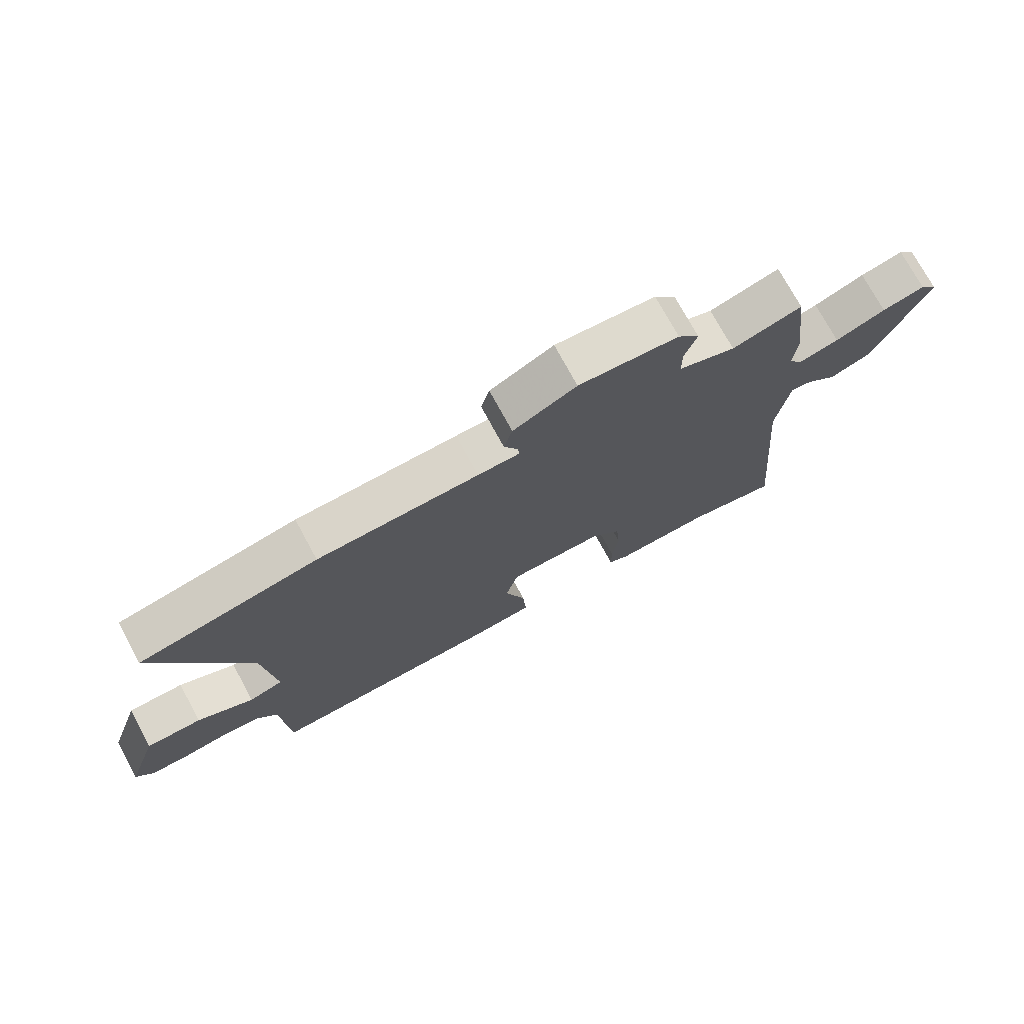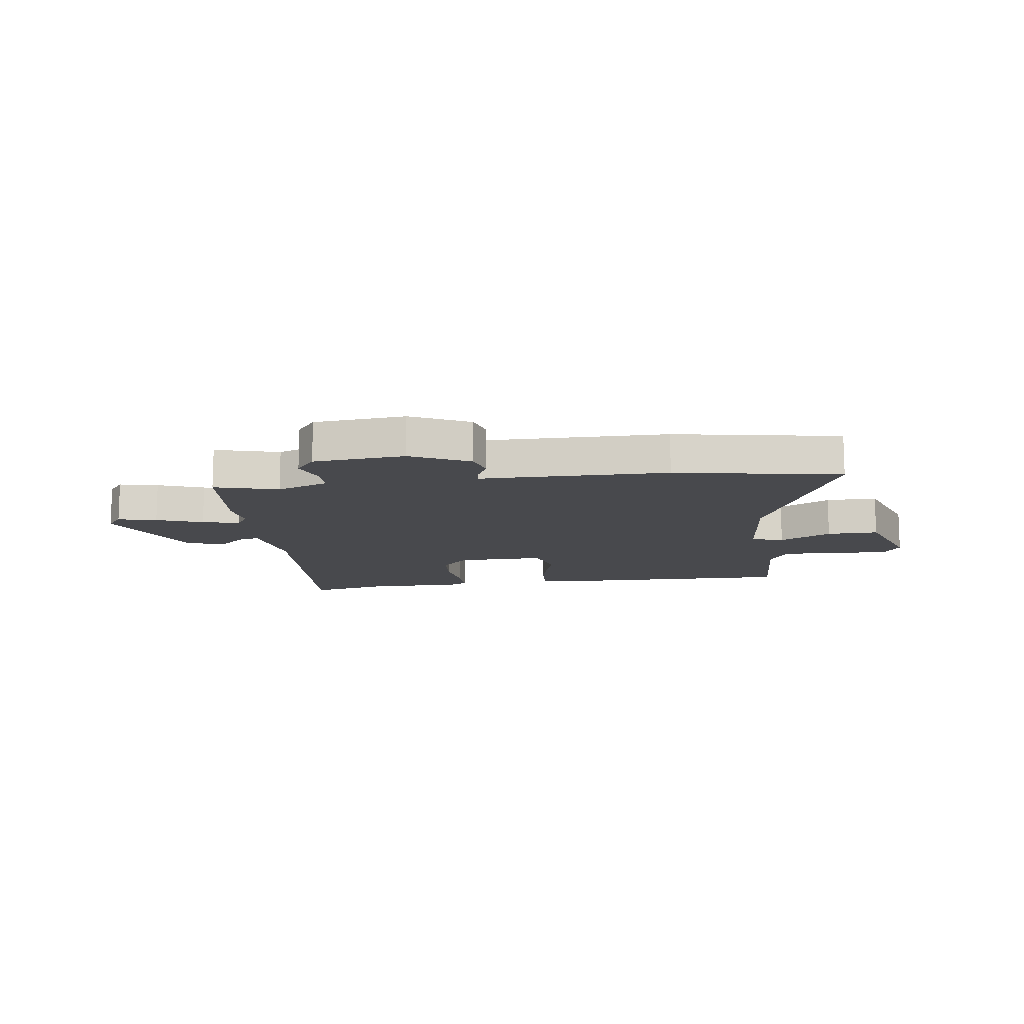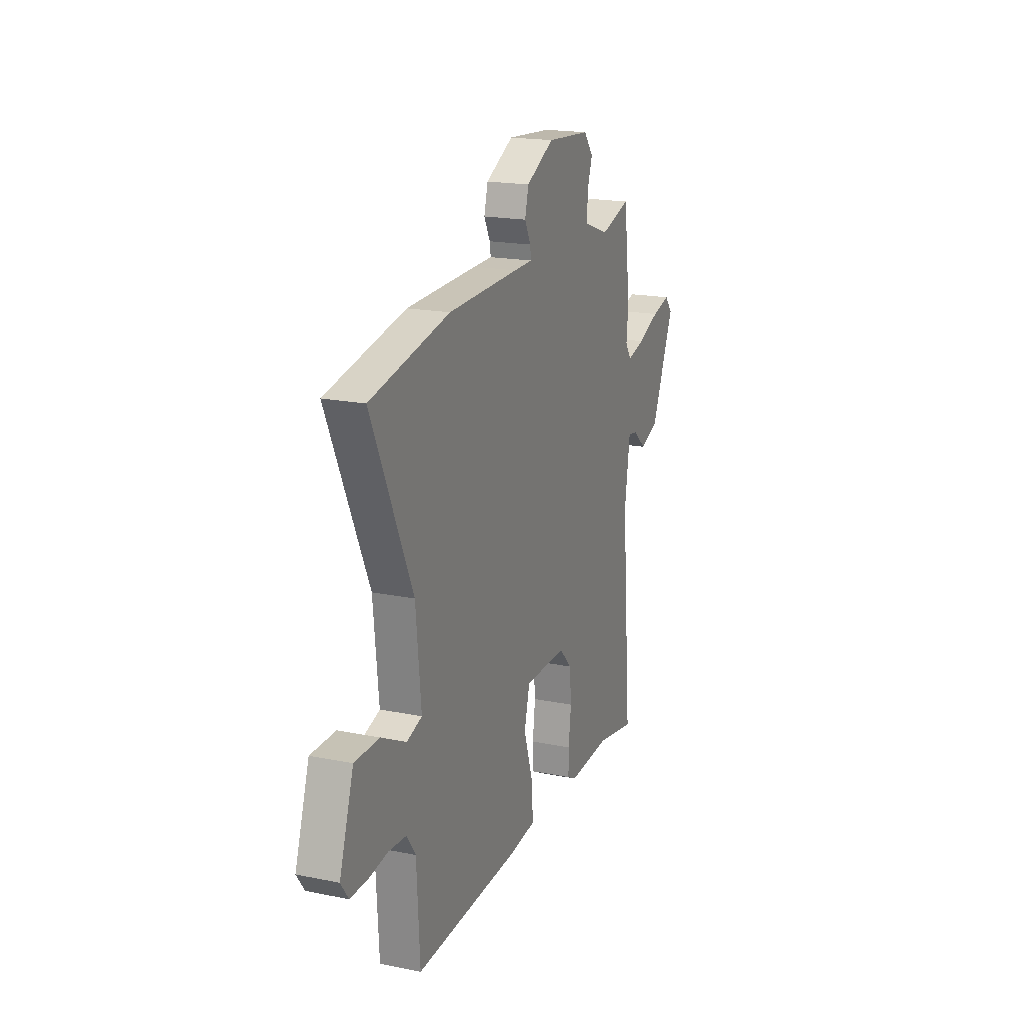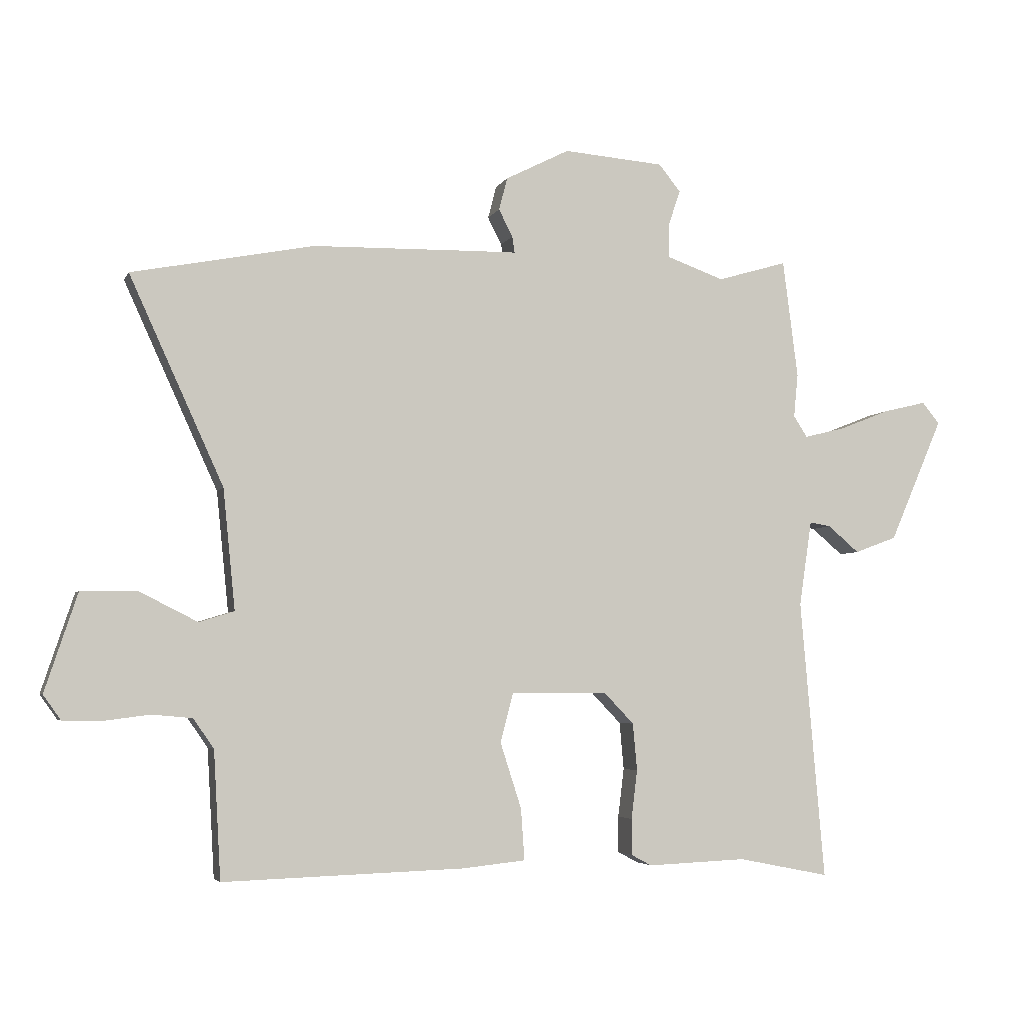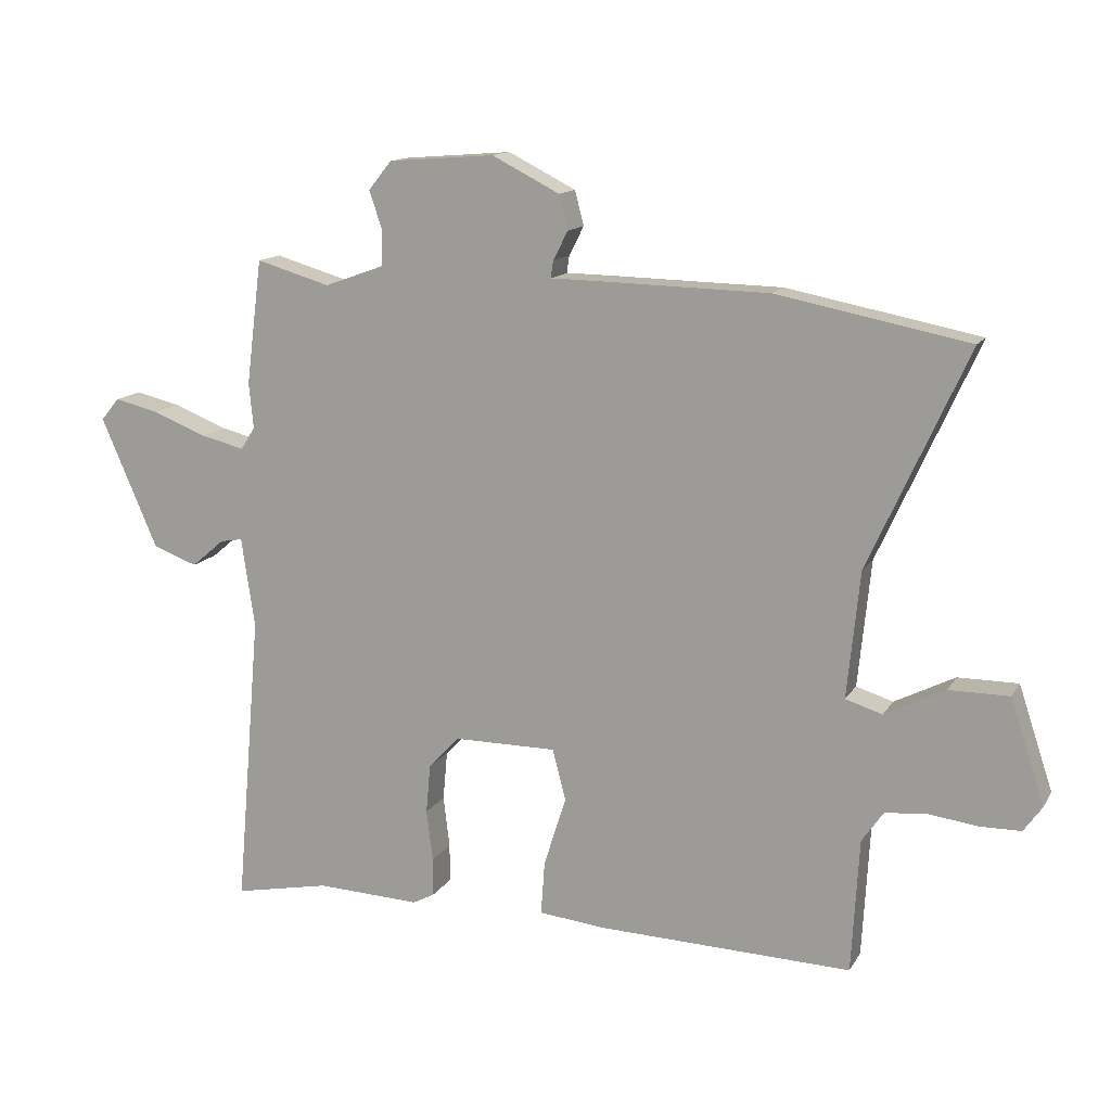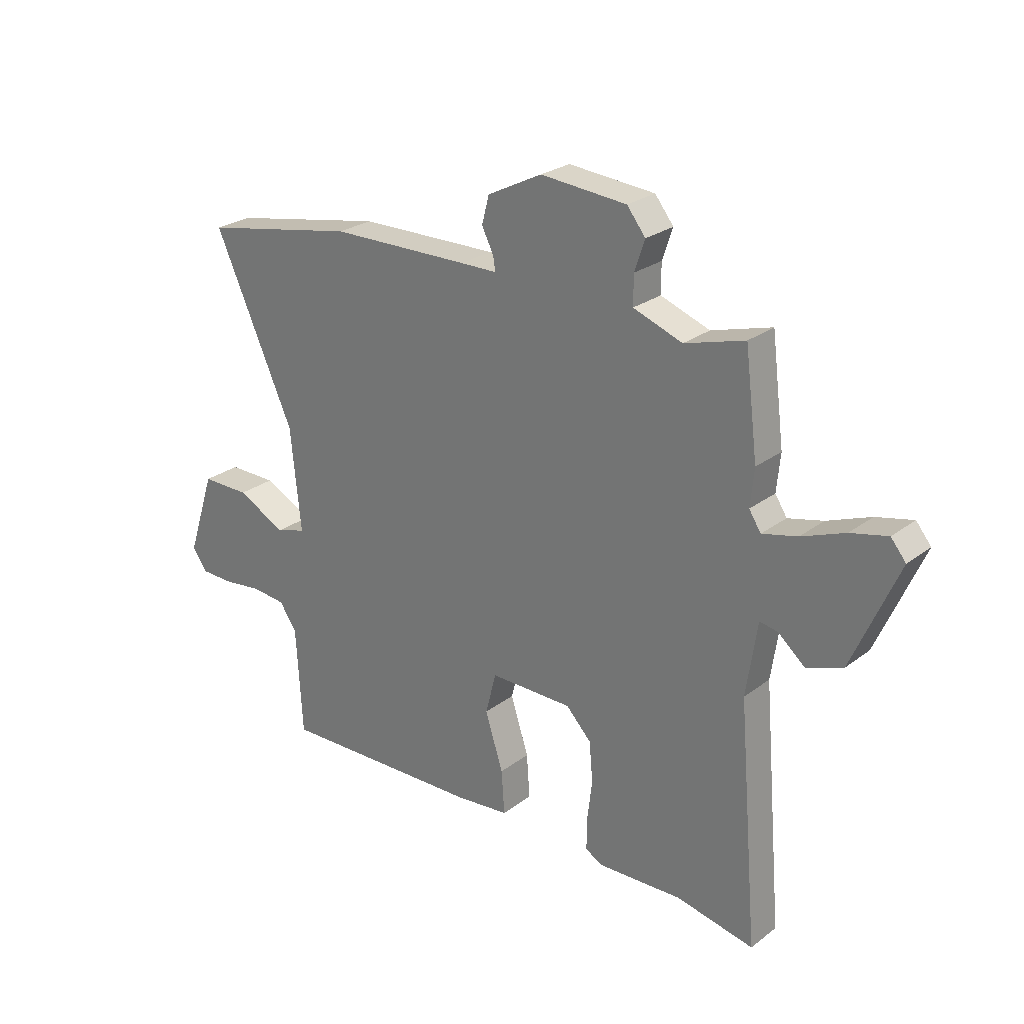
<metadata>
{"format":"obj","ext":"obj","renderer":"f3d","projection":"perspective","resolution":1024,"background":"white","views":[{"elev":74.0,"azim":151.6,"up":"+Z"},{"elev":-12.5,"azim":8.7,"up":"+Y"},{"elev":18.9,"azim":111.0,"up":"+Z"},{"elev":-4.4,"azim":164.1,"up":"+Z"},{"elev":13.5,"azim":20.4,"up":"+Z"},{"elev":25.8,"azim":-139.8,"up":"+Z"}]}
</metadata>
<code>
v 0.335 0.07 0.532
v 0.637 0.07 0.473
v 0.481 0.07 0.13
v 0.461 0.07 -0.069
v 0.519 0.07 -0.087
v 0.614 0.07 -0.039
v 0.708 0.07 -0.039
v 0.762 0.07 -0.202
v 0.733 0.07 -0.243
v 0.669 0.07 -0.244
v 0.593 0.07 -0.234
v 0.526 0.07 -0.24
v 0.492 0.07 -0.289
v 0.48 0.07 -0.5
v 0.081 0.07 -0.487
v -0.024 0.07 -0.476
v -0.018 0.07 -0.391
v 0.017 0.07 -0.282
v -0.004 0.07 -0.201
v -0.165 0.07 -0.201
v -0.214 0.07 -0.252
v -0.221 0.07 -0.33
v -0.211 0.07 -0.411
v -0.211 0.07 -0.471
v -0.245 0.07 -0.489
v -0.409 0.07 -0.482
v -0.56 0.07 -0.512
v -0.52 0.07 -0.048
v -0.541 0.07 0.094
v -0.576 0.07 0.088
v -0.628 0.07 0.044
v -0.698 0.07 0.07
v -0.787 0.07 0.275
v -0.758 0.07 0.31
v -0.687 0.07 0.293
v -0.603 0.07 0.26
v -0.535 0.07 0.243
v -0.512 0.07 0.278
v -0.519 0.07 0.35
v -0.494 0.07 0.546
v -0.378 0.07 0.512
v -0.283 0.07 0.546
v -0.283 0.07 0.602
v -0.303 0.07 0.661
v -0.267 0.07 0.706
v -0.1 0.07 0.719
v 0.006 0.07 0.665
v 0.02 0.07 0.611
v -0.003 0.07 0.566
v -0.007 0.07 0.539
v 0.064 0.07 0.538
v 0.335 0 0.532
v 0.637 0 0.473
v 0.481 0 0.13
v 0.461 0 -0.069
v 0.519 0 -0.087
v 0.614 0 -0.039
v 0.708 0 -0.039
v 0.762 0 -0.202
v 0.733 0 -0.243
v 0.669 0 -0.244
v 0.593 0 -0.234
v 0.526 0 -0.24
v 0.492 0 -0.289
v 0.48 0 -0.5
v 0.081 0 -0.487
v -0.024 0 -0.476
v -0.018 0 -0.391
v 0.017 0 -0.282
v -0.004 0 -0.201
v -0.165 0 -0.201
v -0.214 0 -0.252
v -0.221 0 -0.33
v -0.211 0 -0.411
v -0.211 0 -0.471
v -0.245 0 -0.489
v -0.409 0 -0.482
v -0.56 0 -0.512
v -0.52 0 -0.048
v -0.541 0 0.094
v -0.576 0 0.088
v -0.628 0 0.044
v -0.698 0 0.07
v -0.787 0 0.275
v -0.758 0 0.31
v -0.687 0 0.293
v -0.603 0 0.26
v -0.535 0 0.243
v -0.512 0 0.278
v -0.519 0 0.35
v -0.494 0 0.546
v -0.378 0 0.512
v -0.283 0 0.546
v -0.283 0 0.602
v -0.303 0 0.661
v -0.267 0 0.706
v -0.1 0 0.719
v 0.006 0 0.665
v 0.02 0 0.611
v -0.003 0 0.566
v -0.007 0 0.539
v 0.064 0 0.538
f 1 2 3
f 51 1 3
f 50 51 3
f 47 48 49
f 46 47 49
f 45 46 49
f 44 45 49
f 43 44 49
f 42 43 49 50
f 50 3 4
f 42 50 4
f 41 42 4
f 40 41 4
f 39 40 4
f 38 39 4
f 34 35 36
f 33 34 36
f 32 33 36
f 31 32 36
f 30 31 36
f 29 30 36 37
f 37 38 4
f 29 37 4
f 28 29 4
f 24 25 26
f 23 24 26
f 22 23 26
f 26 27 28
f 22 26 28
f 21 22 28
f 16 17 18
f 15 16 18
f 14 15 18
f 13 14 18
f 12 13 18 19
f 11 12 19
f 9 10 11
f 8 9 11
f 7 8 11
f 6 7 11
f 5 6 11
f 5 11 19
f 4 5 19 20
f 20 21 28
f 4 20 28
f 54 53 52
f 54 52 102
f 54 102 101
f 100 99 98
f 100 98 97
f 100 97 96
f 100 96 95
f 100 95 94
f 101 100 94 93
f 55 54 101
f 55 101 93
f 55 93 92
f 55 92 91
f 55 91 90
f 55 90 89
f 87 86 85
f 87 85 84
f 87 84 83
f 87 83 82
f 87 82 81
f 88 87 81 80
f 55 89 88
f 55 88 80
f 55 80 79
f 77 76 75
f 77 75 74
f 77 74 73
f 79 78 77
f 79 77 73
f 79 73 72
f 69 68 67
f 69 67 66
f 69 66 65
f 69 65 64
f 70 69 64 63
f 70 63 62
f 62 61 60
f 62 60 59
f 62 59 58
f 62 58 57
f 62 57 56
f 70 62 56
f 71 70 56 55
f 79 72 71
f 79 71 55
f 1 52 53 2
f 2 53 54 3
f 3 54 55 4
f 4 55 56 5
f 5 56 57 6
f 6 57 58 7
f 7 58 59 8
f 8 59 60 9
f 9 60 61 10
f 10 61 62 11
f 11 62 63 12
f 12 63 64 13
f 13 64 65 14
f 14 65 66 15
f 15 66 67 16
f 16 67 68 17
f 17 68 69 18
f 18 69 70 19
f 19 70 71 20
f 20 71 72 21
f 21 72 73 22
f 22 73 74 23
f 23 74 75 24
f 24 75 76 25
f 25 76 77 26
f 26 77 78 27
f 27 78 79 28
f 28 79 80 29
f 29 80 81 30
f 30 81 82 31
f 31 82 83 32
f 32 83 84 33
f 33 84 85 34
f 34 85 86 35
f 35 86 87 36
f 36 87 88 37
f 37 88 89 38
f 38 89 90 39
f 39 90 91 40
f 40 91 92 41
f 41 92 93 42
f 42 93 94 43
f 43 94 95 44
f 44 95 96 45
f 45 96 97 46
f 46 97 98 47
f 47 98 99 48
f 48 99 100 49
f 49 100 101 50
f 50 101 102 51
f 51 102 52 1

</code>
